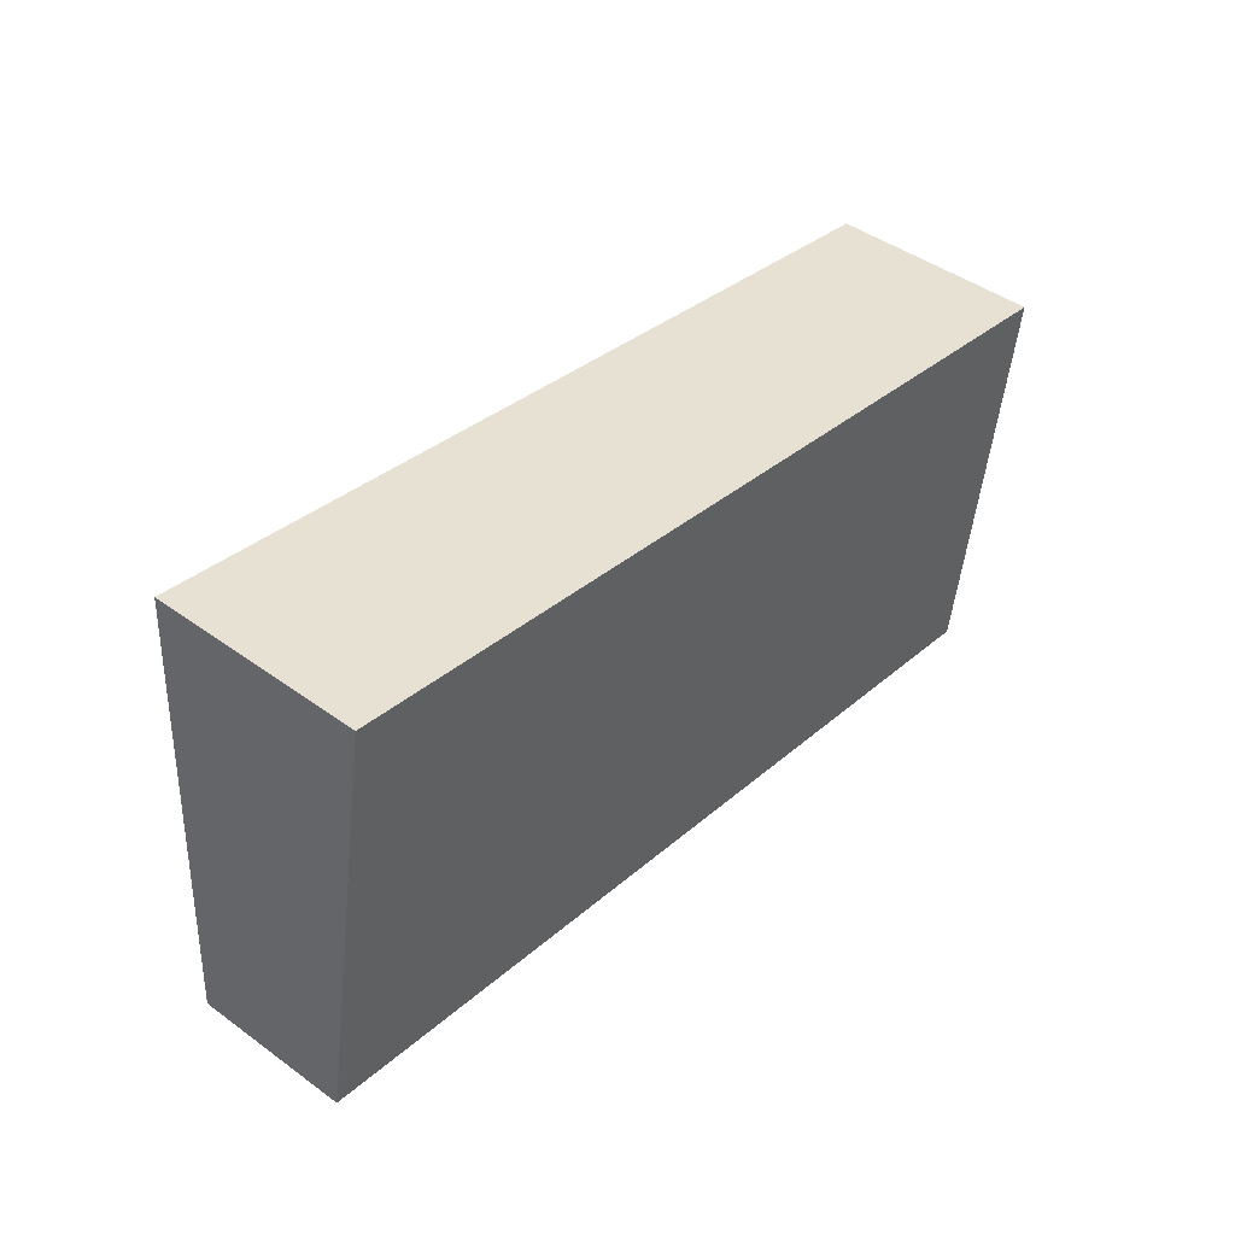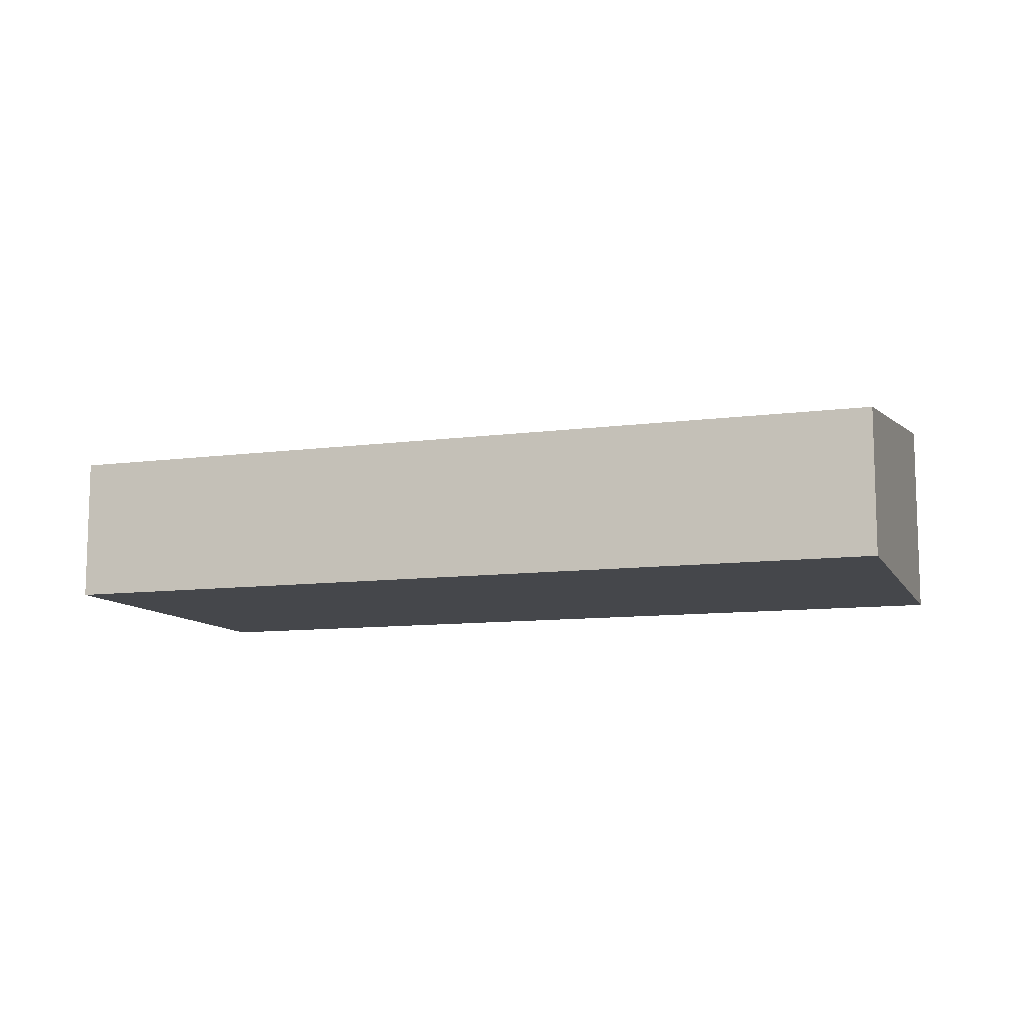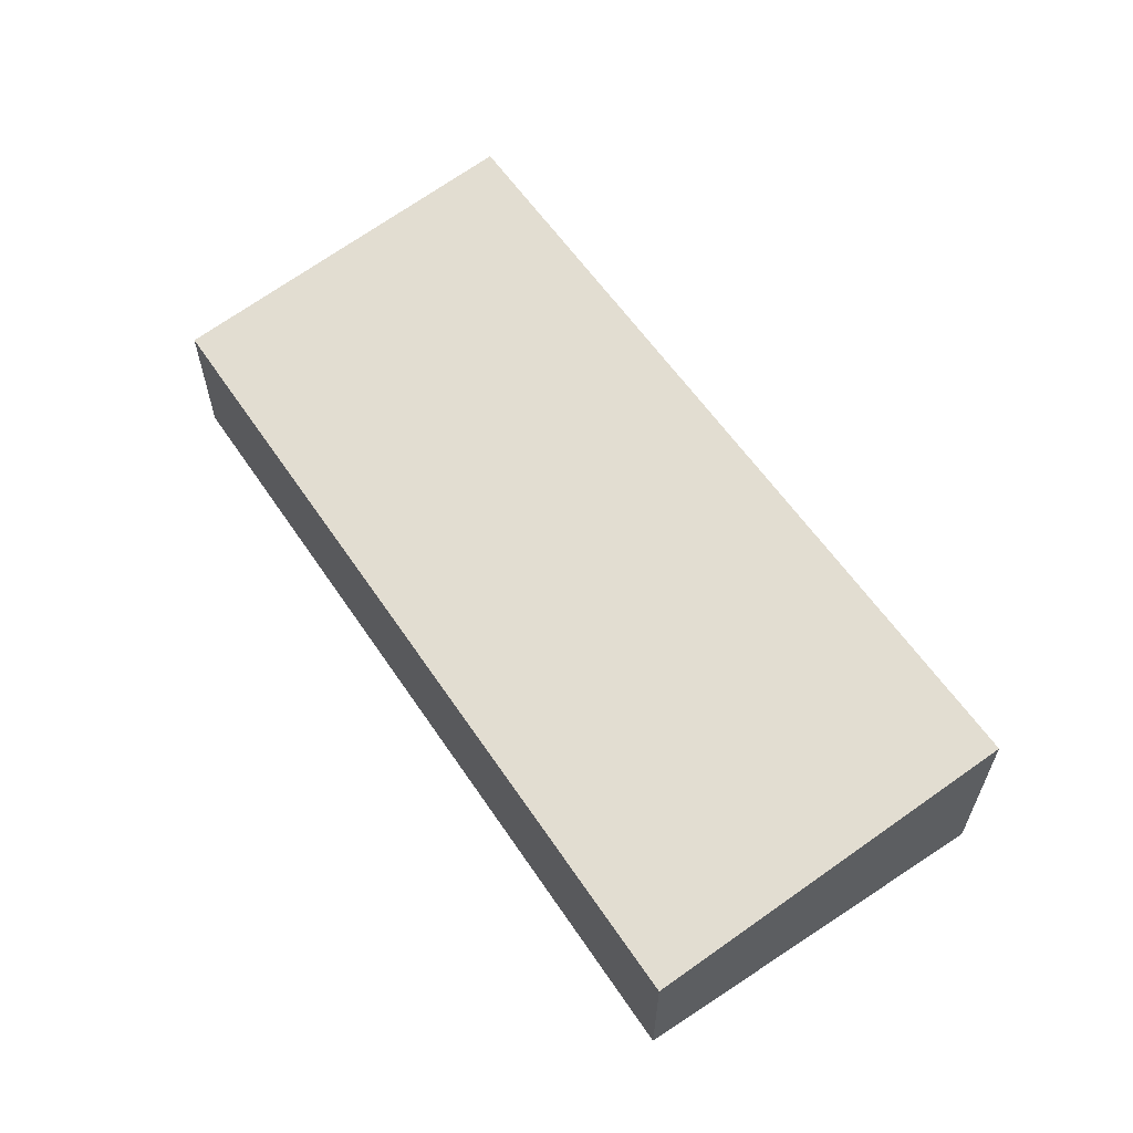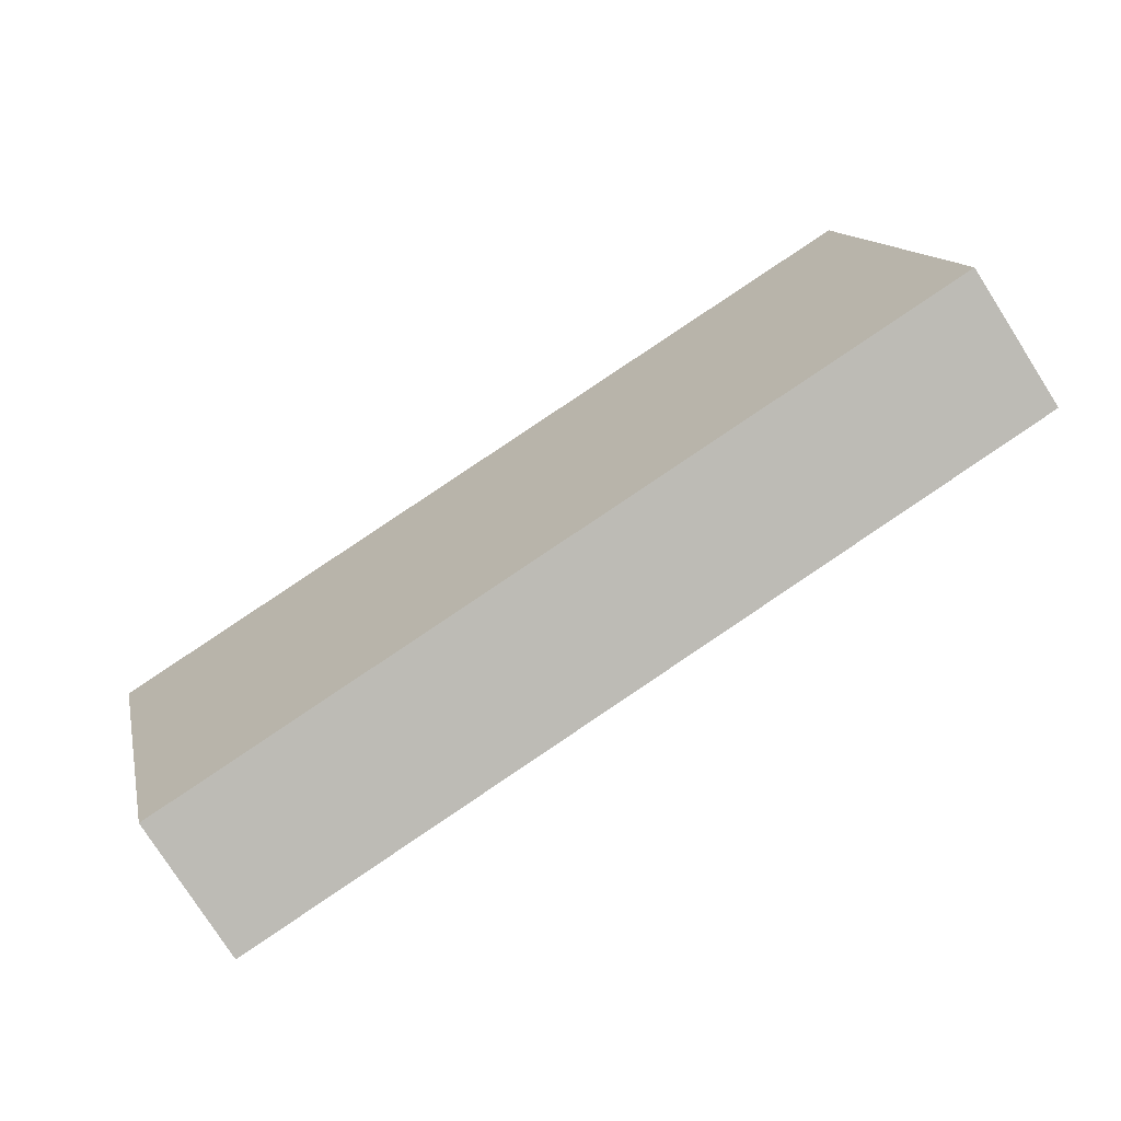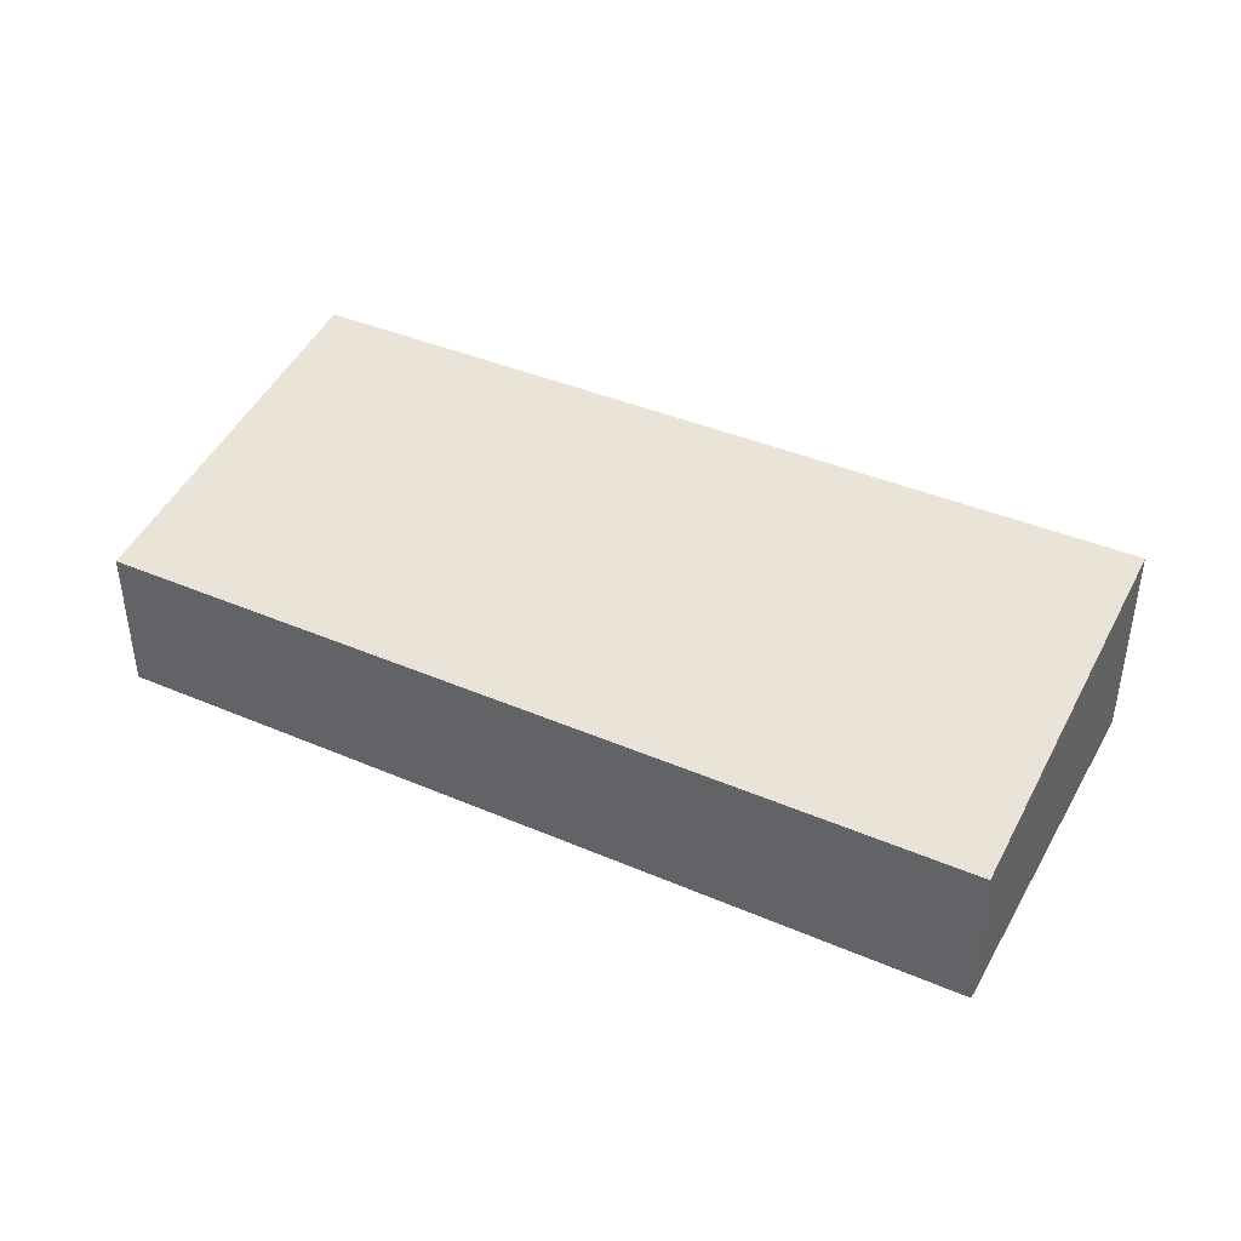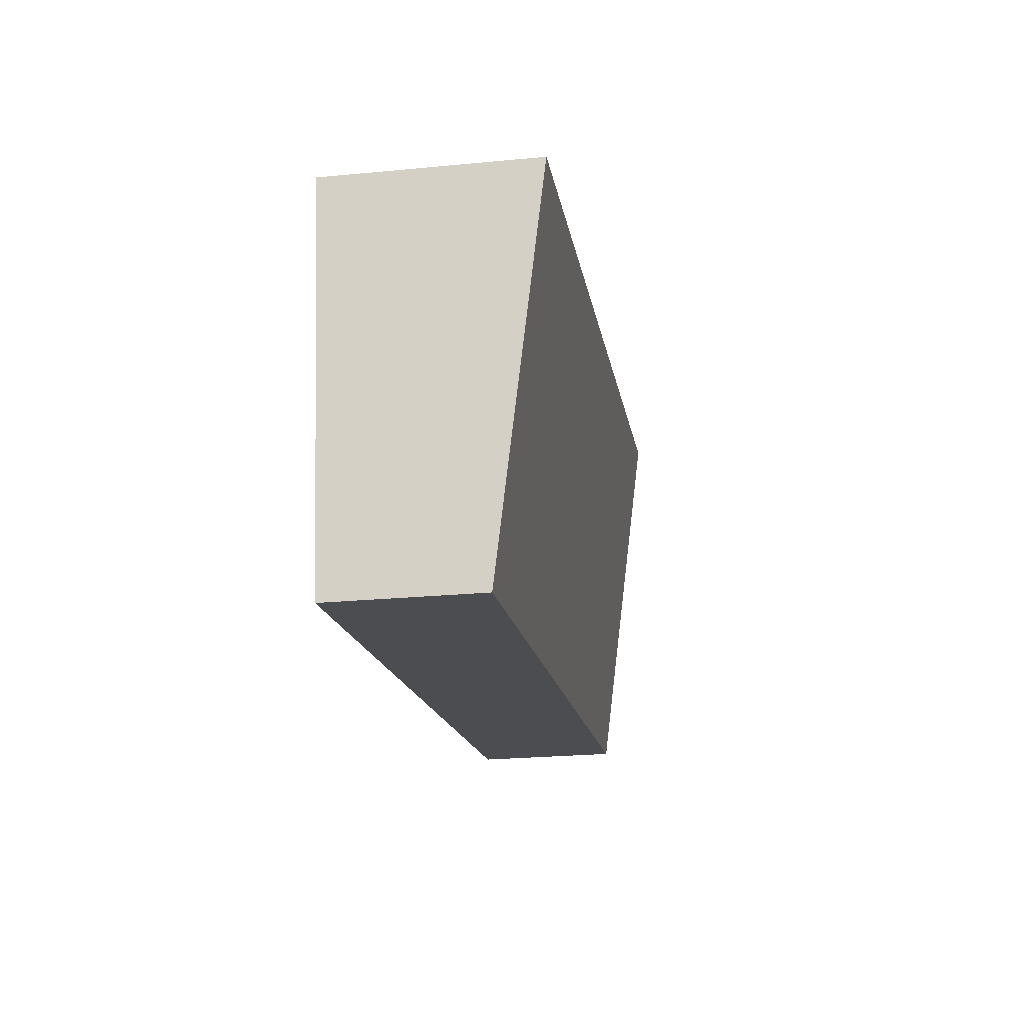
<metadata>
{"format":"obj","ext":"obj","renderer":"f3d","projection":"perspective","resolution":1024,"background":"white","views":[{"elev":44.9,"azim":-49.9,"up":"+Z"},{"elev":-10.4,"azim":-152.1,"up":"+Y"},{"elev":59.7,"azim":-114.5,"up":"+Y"},{"elev":-78.5,"azim":-147.4,"up":"+Z"},{"elev":40.9,"azim":-143.1,"up":"+Y"},{"elev":-25.0,"azim":98.8,"up":"+Z"}]}
</metadata>
<code>
v  3.557 1.583 -0.581
v  9.914 2.181 2.534
v  9.257 1.583 -1.513
v  0.672 2.184 4.066
v  0 1.583 9.693e-17
v  9.257 9.264e-17 -1.513
v  3.557 3.558e-17 -0.581
v  0 0 0
v  0.672 -2.49e-16 4.066
v  9.914 -1.552e-16 2.534
g defaultobject
f 1 2 3
f 2 1 4
f 4 1 5
f 6 1 3
f 1 6 7
f 1 7 5
f 5 7 8
f 5 9 4
f 9 5 8
f 9 2 4
f 2 9 10
f 10 3 2
f 3 10 6
f 7 9 8
f 9 7 10
f 10 7 6

</code>
